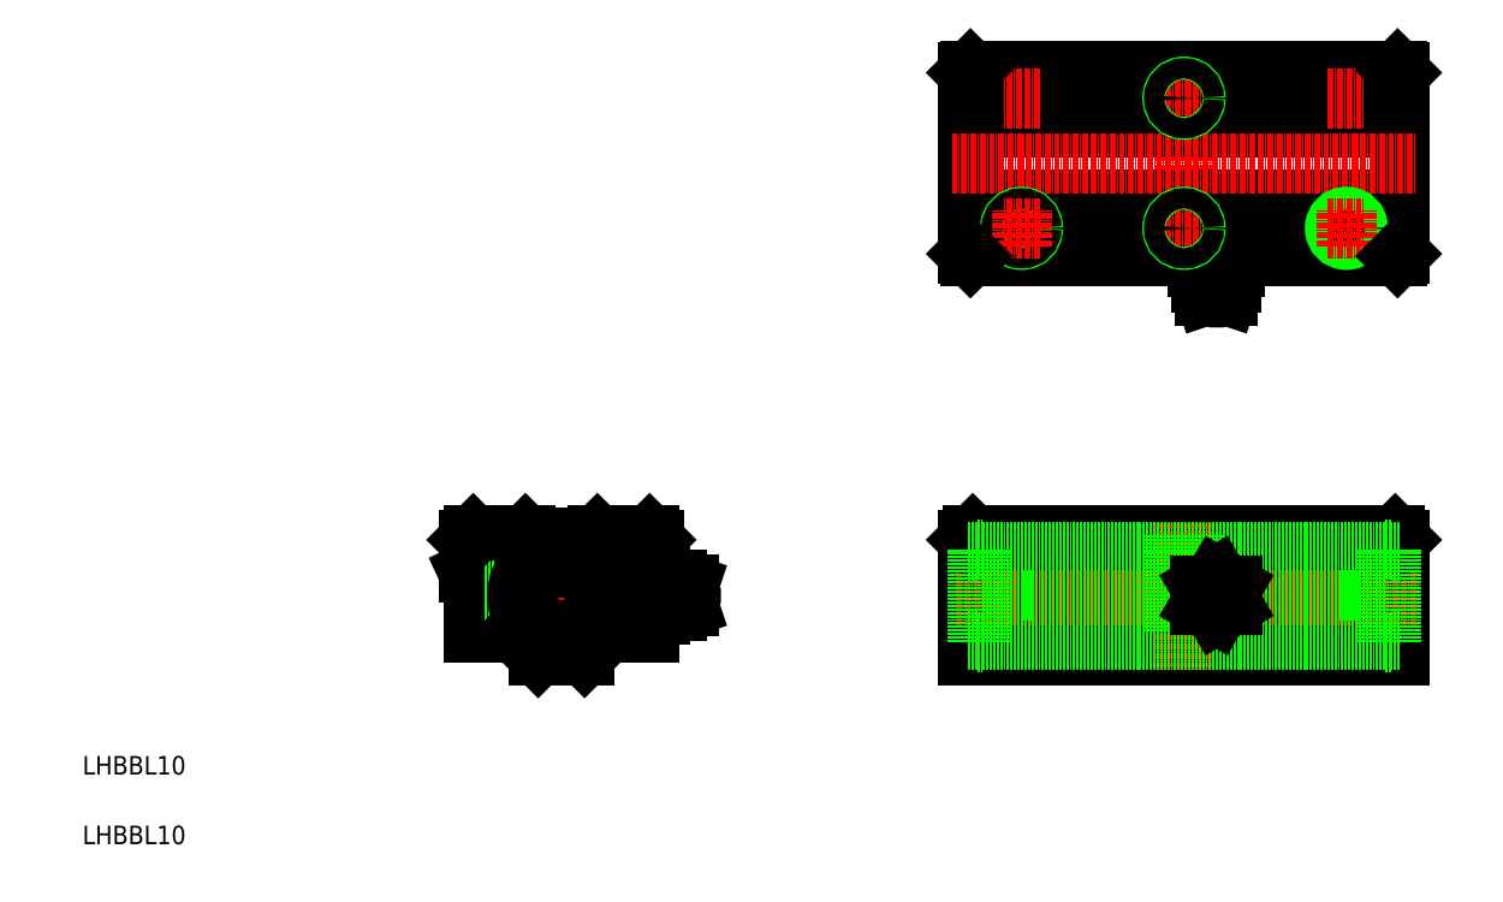
<metadata>
{"format":"dxf","ext":"dxf","renderer":"ezdxf+matplotlib","layout":"modelspace","background":"white","min_lineweight":24,"dpi":150}
</metadata>
<code>
0
SECTION
2
ENTITIES
0
TEXT
8
0
10
10
20
10
30
0
40
4
1
LHBBL10
0
TEXT
8
0
10
10
20
25
30
0
40
4
1
LHBBL10
0
LINE
8
0
10
94.15
20
76.55
30
0
11
105.4
21
76.55
31
0
0
LINE
8
0
10
103.2
20
55.55
30
0
11
94.15
21
55.55
31
0
0
LINE
8
CENTER
10
90.65
20
63.55
30
0
11
142.3
21
63.55
31
0
0
LINE
8
0
10
97
20
76.55
30
0
11
97
21
55.55
31
0
0
LINE
8
0
10
101.3
20
76.55
30
0
11
101.3
21
55.55
31
0
0
LINE
8
0
10
93.15
20
75.55
30
0
11
93.15
21
68.55
31
0
0
LINE
8
0
10
101.7
20
76.55
30
0
11
101.7
21
64.55
31
0
0
LINE
8
0
10
96.65
20
76.55
30
0
11
96.65
21
64.55
31
0
0
LINE
8
CENTER
10
99.15
20
77.55
30
0
11
99.15
21
54.42
31
0
0
LINE
8
0
10
94.15
20
66.41
30
0
11
94.15
21
55.55
31
0
0
LINE
8
0
10
94.15
20
66.41
30
0
11
93.15
21
68.55
31
0
0
LINE
8
0
10
96.65
20
64.55
30
0
11
101.7
21
64.55
31
0
0
LINE
8
0
10
93.15
20
75.55
30
0
11
94.15
21
76.55
31
0
0
LINE
8
0
10
129.3
20
76.55
30
0
11
129.3
21
55.55
31
0
0
LINE
8
0
10
125
20
76.55
30
0
11
125
21
55.55
31
0
0
CIRCLE
8
0
10
113.2
20
63.55
30
0
40
9.5
0
ARC
8
0
10
113.2
20
63.55
30
0
40
8.8
50
78.6
51
101.4
0
LINE
8
0
10
111.6
20
70.17
30
0
11
111.3
21
72.87
31
0
0
LINE
8
0
10
114.7
20
70.17
30
0
11
115
21
72.87
31
0
0
LINE
8
0
10
133.2
20
75.55
30
0
11
133.2
21
68.55
31
0
0
LINE
8
0
10
124.7
20
76.55
30
0
11
124.7
21
64.55
31
0
0
LINE
8
0
10
129.7
20
76.55
30
0
11
129.7
21
64.55
31
0
0
LINE
8
CENTER
10
113.2
20
79.8
30
0
11
113.2
21
47.88
31
0
0
LINE
8
CENTER
10
127.2
20
77.55
30
0
11
127.2
21
54.42
31
0
0
LINE
8
0
10
123.2
20
55.55
30
0
11
132.2
21
55.55
31
0
0
LINE
8
0
10
129.7
20
64.55
30
0
11
124.7
21
64.55
31
0
0
LINE
8
0
10
118.2
20
50.55
30
0
11
108.2
21
50.55
31
0
0
LINE
8
0
10
108.2
20
50.55
30
0
11
103.2
21
55.55
31
0
0
LINE
8
0
10
118.2
20
50.55
30
0
11
123.2
21
55.55
31
0
0
CIRCLE
8
0
10
113.2
20
63.55
30
0
40
5
0
ARC
8
0
10
113.2
20
63.95
30
0
40
7.85
50
118.7
51
61.32
0
ARC
8
0
10
110.8
20
70.08
30
0
40
0.8002
50
213.5
51
6.53
0
CIRCLE
8
0
10
110.6
20
70.59
30
0
40
0.5
0
LINE
8
0
10
110.2
20
69.64
30
0
11
109.4
21
70.84
31
0
0
LINE
8
0
10
116.1
20
69.64
30
0
11
116.9
21
70.84
31
0
0
ARC
8
0
10
115.5
20
70.08
30
0
40
0.8002
50
173.5
51
326.5
0
CIRCLE
8
0
10
115.7
20
70.59
30
0
40
0.5
0
LINE
8
0
10
132.2
20
66.41
30
0
11
132.2
21
55.55
31
0
0
LINE
8
0
10
132.2
20
66.41
30
0
11
133.2
21
68.55
31
0
0
LINE
8
0
10
120.9
20
76.55
30
0
11
132.2
21
76.55
31
0
0
LINE
8
0
10
105.8
20
76.15
30
0
11
120.5
21
76.15
31
0
0
LINE
8
0
10
105.8
20
76.15
30
0
11
105.4
21
76.55
31
0
0
LINE
8
0
10
120.5
20
76.15
30
0
11
120.9
21
76.55
31
0
0
LINE
8
0
10
133.2
20
75.55
30
0
11
132.2
21
76.55
31
0
0
LINE
8
0
10
200.8
20
75.55
30
0
11
200.8
21
50.55
31
0
0
LINE
8
0
10
280.1
20
76.55
30
0
11
280.1
21
55.55
31
0
0
LINE
8
0
10
284.4
20
76.55
30
0
11
284.4
21
55.55
31
0
0
LINE
8
0
10
210.1
20
76.55
30
0
11
210.1
21
55.55
31
0
0
LINE
8
0
10
214.4
20
76.55
30
0
11
214.4
21
55.55
31
0
0
LINE
8
0
10
293.8
20
75.55
30
0
11
293.8
21
50.55
31
0
0
LINE
8
0
10
214.8
20
76.55
30
0
11
214.8
21
64.55
31
0
0
LINE
8
0
10
209.8
20
76.55
30
0
11
209.8
21
64.55
31
0
0
LINE
8
0
10
279.8
20
76.55
30
0
11
279.8
21
64.55
31
0
0
LINE
8
0
10
284.8
20
76.55
30
0
11
284.8
21
64.55
31
0
0
LINE
8
CENTER
10
212.3
20
77.55
30
0
11
212.3
21
54.42
31
0
0
LINE
8
CENTER
10
282.3
20
77.55
30
0
11
282.3
21
54.42
31
0
0
LINE
8
0
10
200.8
20
50.55
30
0
11
293.8
21
50.55
31
0
0
LINE
8
0
10
200.8
20
55.55
30
0
11
293.8
21
55.55
31
0
0
LINE
8
0
10
200.8
20
68.55
30
0
11
293.8
21
68.55
31
0
0
LINE
8
0
10
200.8
20
66.41
30
0
11
293.8
21
66.41
31
0
0
LINE
8
CENTER
10
198.1
20
63.55
30
0
11
297.9
21
63.55
31
0
0
LINE
8
0
10
214
20
50.55
30
0
11
214
21
50.55
31
0
0
LINE
8
0
10
214.8
20
64.55
30
0
11
209.8
21
64.55
31
0
0
LINE
8
0
10
247.3
20
50.55
30
0
11
247.3
21
50.55
31
0
0
LINE
8
0
10
279.8
20
64.55
30
0
11
284.8
21
64.55
31
0
0
LINE
8
0
10
201.8
20
76.55
30
0
11
292.8
21
76.55
31
0
0
LINE
8
0
10
200.8
20
75.55
30
0
11
293.8
21
75.55
31
0
0
LINE
8
0
10
200.8
20
75.55
30
0
11
201.8
21
76.55
31
0
0
LINE
8
0
10
293.8
20
75.55
30
0
11
292.8
21
76.55
31
0
0
CIRCLE
8
0
10
282.3
20
170.6
30
0
40
2.15
0
CIRCLE
8
0
10
282.3
20
170.6
30
0
40
2.5
0
LINE
8
0
10
293.8
20
137.1
30
0
11
293.8
21
176.1
31
0
0
LINE
8
0
10
200.8
20
137.1
30
0
11
200.8
21
176.1
31
0
0
CIRCLE
8
0
10
212.3
20
170.6
30
0
40
2.5
0
CIRCLE
8
0
10
212.3
20
170.6
30
0
40
2.15
0
LINE
8
CENTER
10
212.3
20
174.6
30
0
11
212.3
21
166.6
31
0
0
LINE
8
CENTER
10
247.3
20
133
30
0
11
247.3
21
179.4
31
0
0
LINE
8
CENTER
10
282.3
20
174.6
30
0
11
282.3
21
166.6
31
0
0
LINE
8
0
10
201.3
20
136.6
30
0
11
293.3
21
136.6
31
0
0
LINE
8
0
10
200.8
20
164.4
30
0
11
293.8
21
164.4
31
0
0
LINE
8
0
10
200.8
20
148.9
30
0
11
293.8
21
148.9
31
0
0
LINE
8
CENTER
10
197.2
20
156.6
30
0
11
297.2
21
156.6
31
0
0
CIRCLE
8
0
10
212.3
20
142.6
30
0
40
2.5
0
CIRCLE
8
0
10
212.3
20
142.6
30
0
40
2.15
0
LINE
8
CENTER
10
216.3
20
142.6
30
0
11
208.3
21
142.6
31
0
0
LINE
8
CENTER
10
212.3
20
138.6
30
0
11
212.3
21
146.6
31
0
0
CIRCLE
8
0
10
282.3
20
142.6
30
0
40
2.15
0
CIRCLE
8
0
10
282.3
20
142.6
30
0
40
2.5
0
LINE
8
CENTER
10
278.3
20
142.6
30
0
11
286.3
21
142.6
31
0
0
LINE
8
CENTER
10
282.3
20
138.6
30
0
11
282.3
21
146.6
31
0
0
LINE
8
0
10
201.3
20
176.6
30
0
11
293.3
21
176.6
31
0
0
LINE
8
CENTER
10
216.3
20
170.6
30
0
11
208.3
21
170.6
31
0
0
LINE
8
CENTER
10
278.3
20
170.6
30
0
11
286.3
21
170.6
31
0
0
LINE
8
CENTER
10
247.3
20
79.2
30
0
11
247.3
21
47.28
31
0
0
LINE
8
0
10
202.7
20
73.55
30
0
11
202.7
21
53.55
31
0
0
LINE
8
0
10
203.9
20
73.55
30
0
11
203.9
21
53.55
31
0
0
LINE
8
0
10
290.6
20
73.55
30
0
11
290.6
21
53.55
31
0
0
LINE
8
0
10
291.8
20
73.55
30
0
11
291.8
21
53.55
31
0
0
LINE
8
0
10
290.6
20
58.55
30
0
11
203.9
21
58.55
31
0
0
LINE
8
0
10
290.6
20
68.55
30
0
11
203.9
21
68.55
31
0
0
LINE
8
0
10
290.6
20
54.05
30
0
11
203.9
21
54.05
31
0
0
LINE
8
0
10
200.8
20
54.05
30
0
11
202.7
21
54.05
31
0
0
LINE
8
0
10
202.7
20
53.55
30
0
11
203.9
21
53.55
31
0
0
LINE
8
0
10
293.8
20
54.05
30
0
11
291.8
21
54.05
31
0
0
LINE
8
0
10
291.8
20
53.55
30
0
11
290.6
21
53.55
31
0
0
LINE
8
0
10
290.6
20
73.05
30
0
11
203.9
21
73.05
31
0
0
LINE
8
0
10
200.8
20
73.05
30
0
11
202.7
21
73.05
31
0
0
LINE
8
0
10
202.7
20
73.55
30
0
11
203.9
21
73.55
31
0
0
LINE
8
0
10
293.8
20
73.05
30
0
11
291.8
21
73.05
31
0
0
LINE
8
0
10
291.8
20
73.55
30
0
11
290.6
21
73.55
31
0
0
LINE
8
0
10
201.3
20
176.6
30
0
11
200.8
21
176.1
31
0
0
LINE
8
0
10
200.8
20
137.1
30
0
11
201.3
21
136.6
31
0
0
LINE
8
0
10
293.3
20
136.6
30
0
11
293.8
21
137.1
31
0
0
LINE
8
0
10
293.3
20
176.6
30
0
11
293.8
21
176.1
31
0
0
LINE
8
0
10
244.8
20
64.55
30
0
11
249.8
21
64.55
31
0
0
LINE
8
0
10
249.8
20
76.55
30
0
11
249.8
21
64.55
31
0
0
LINE
8
0
10
244.8
20
76.55
30
0
11
244.8
21
64.55
31
0
0
LINE
8
0
10
249.4
20
76.55
30
0
11
249.4
21
55.55
31
0
0
LINE
8
0
10
245.1
20
76.55
30
0
11
245.1
21
55.55
31
0
0
LINE
8
CENTER
10
254.3
20
68.36
30
0
11
254.3
21
59.03
31
0
0
INSERT
8
0
2
A$C0BF40FBB
10
254.3
20
63.55
30
0
0
LINE
8
CENTER
10
254.3
20
138.5
30
0
11
254.3
21
125.7
31
0
0
INSERT
8
0
2
A$C75322640
10
254.3
20
136.6
30
0
0
INSERT
8
0
2
A$C75322640
10
132.2
20
63.55
30
0
50
90
0
LINE
8
CENTER
10
243.3
20
170.6
30
0
11
251.3
21
170.6
31
0
0
CIRCLE
8
0
10
247.3
20
170.6
30
0
40
2.5
0
CIRCLE
8
0
10
247.3
20
170.6
30
0
40
2.15
0
LINE
8
CENTER
10
243.3
20
142.6
30
0
11
251.3
21
142.6
31
0
0
CIRCLE
8
0
10
247.3
20
142.6
30
0
40
2.5
0
CIRCLE
8
0
10
247.3
20
142.6
30
0
40
2.15
0
ENDSEC
0
EOF

</code>
